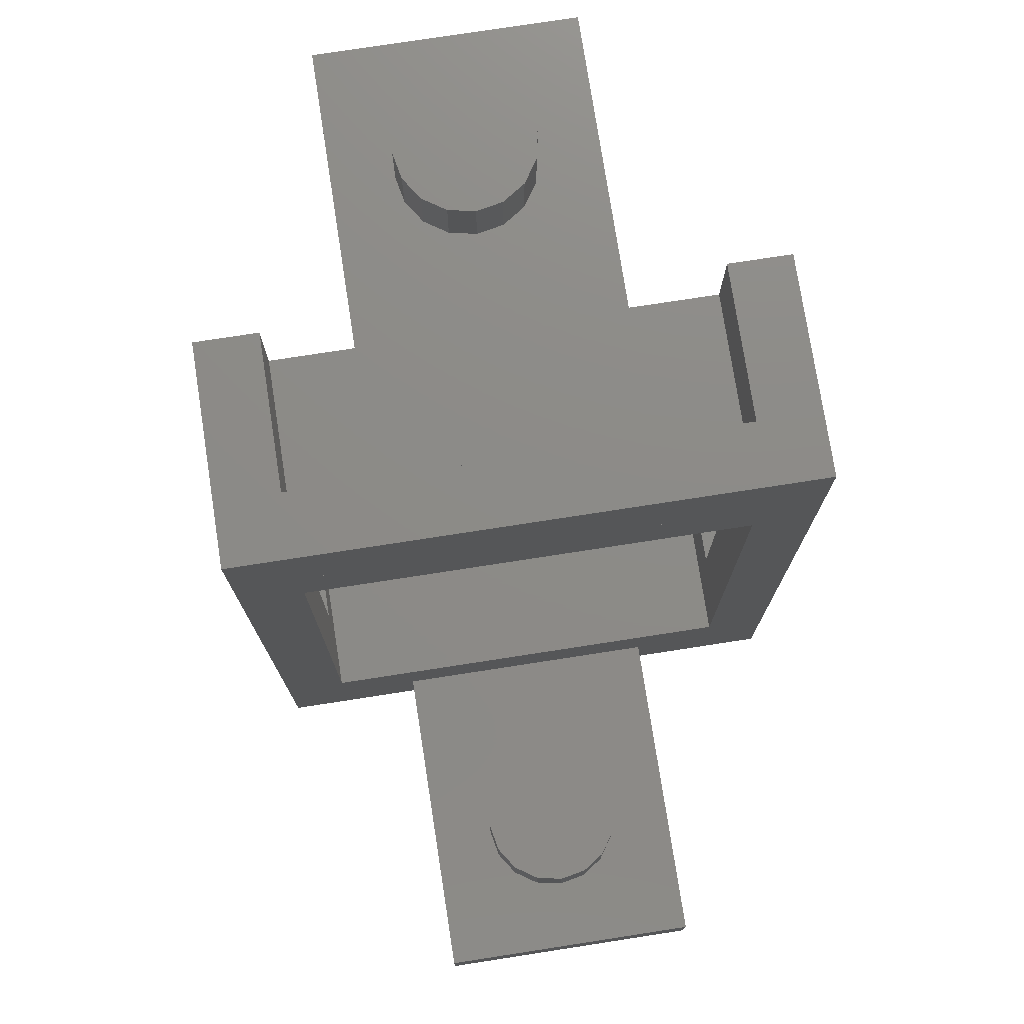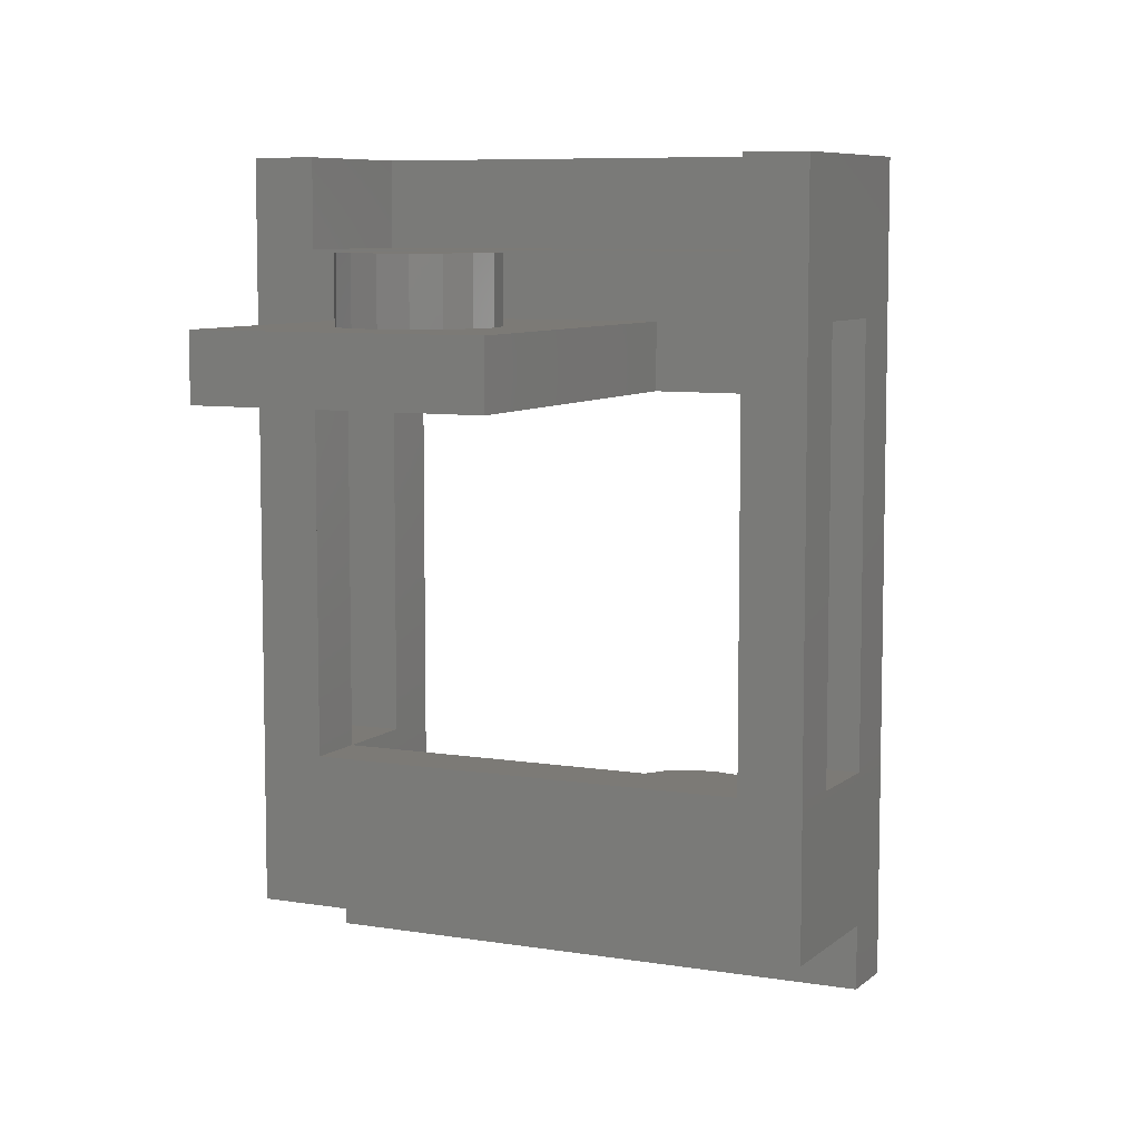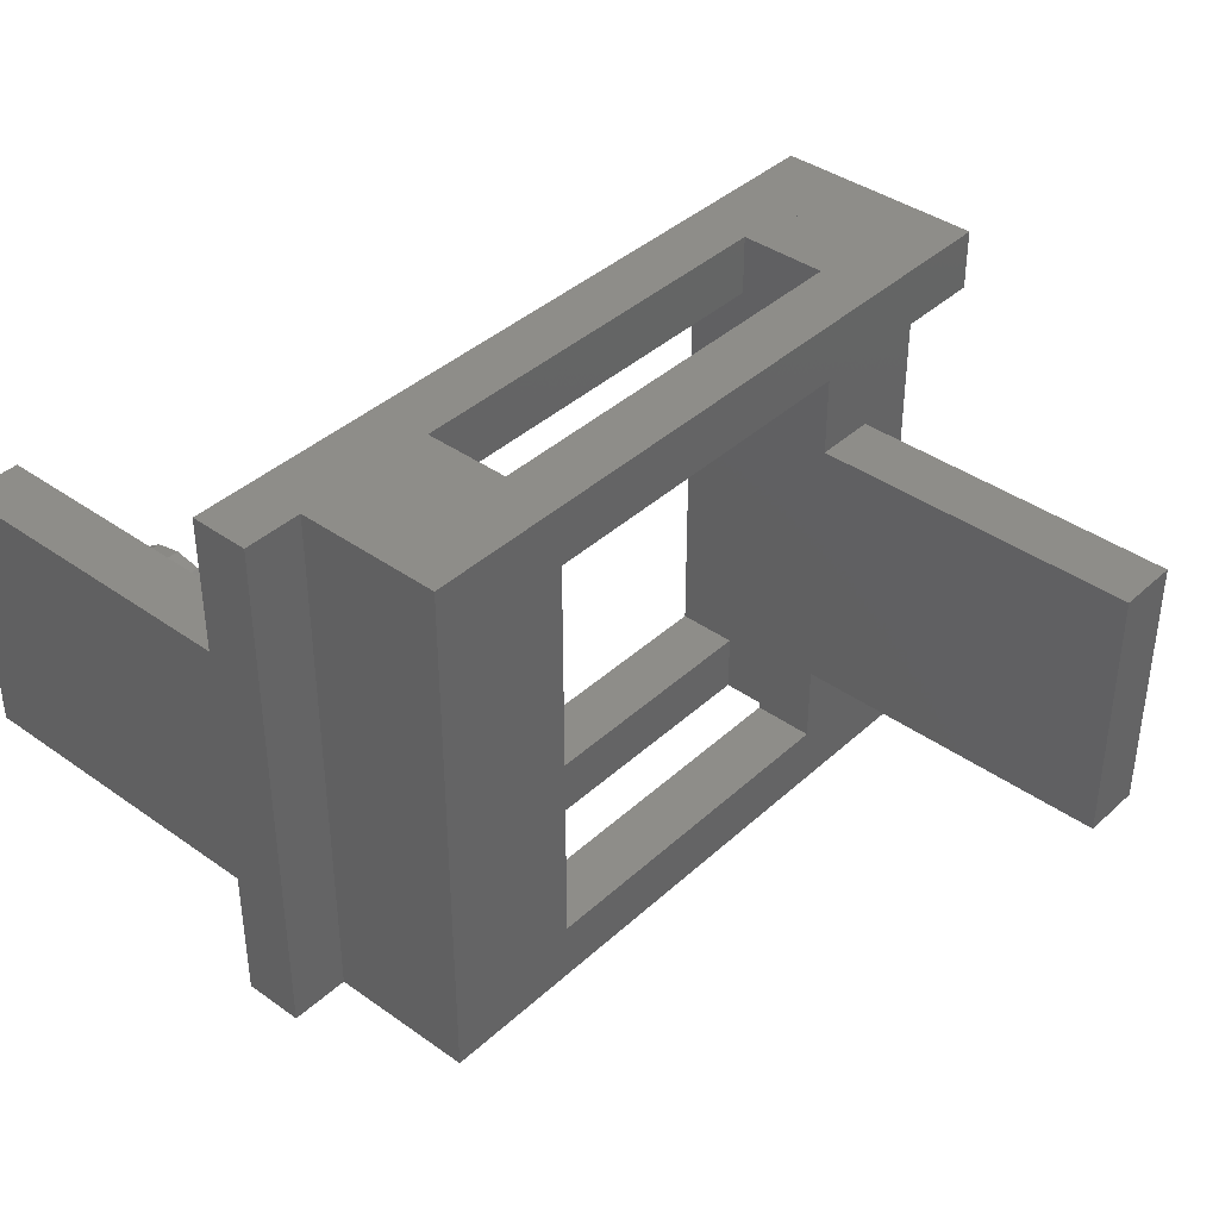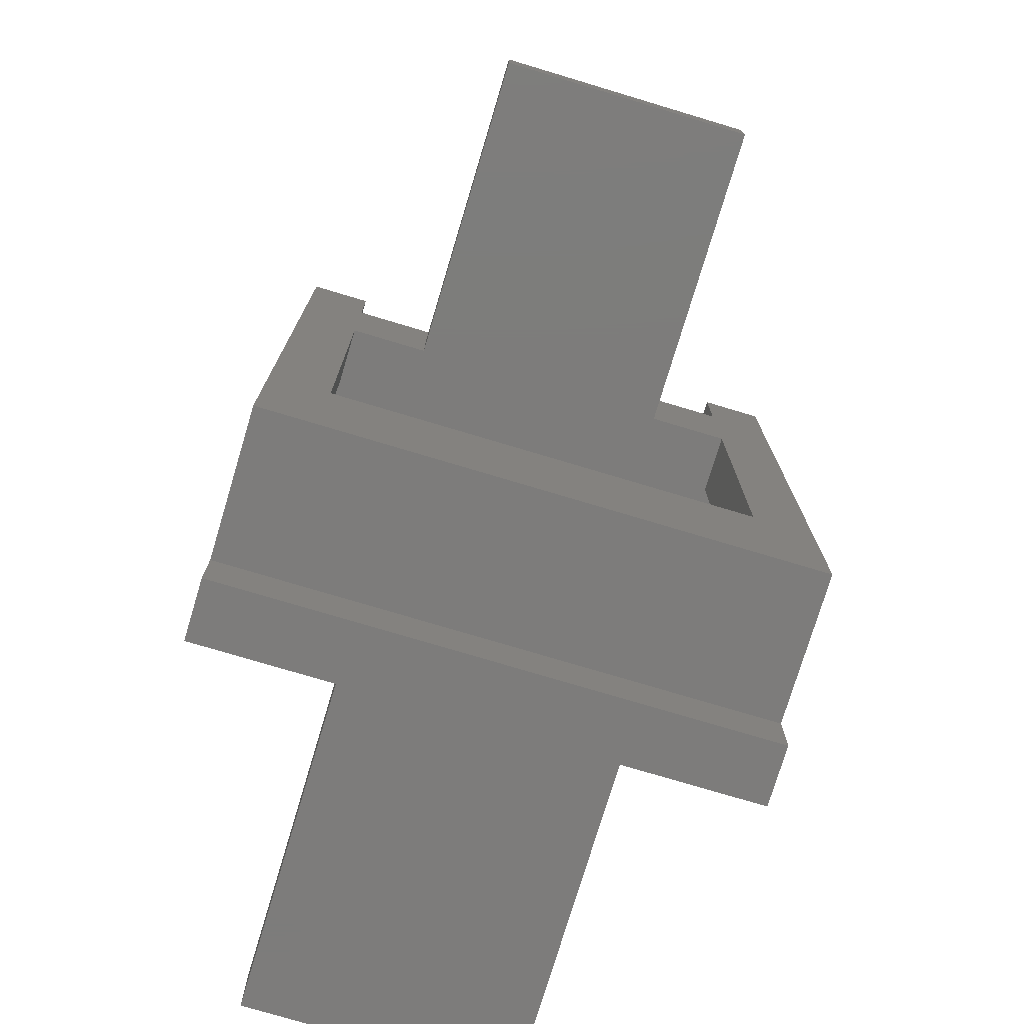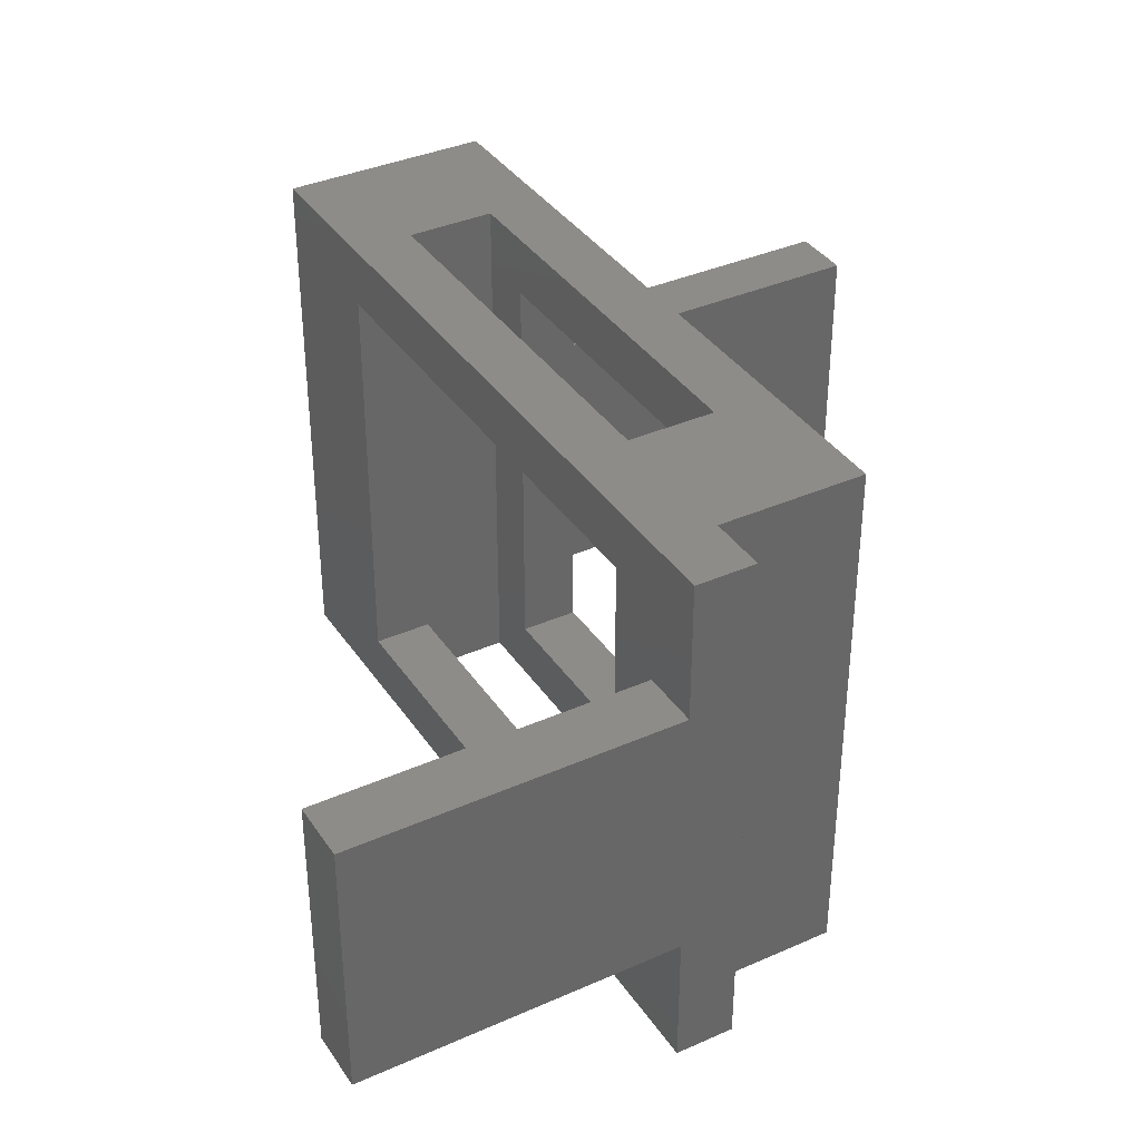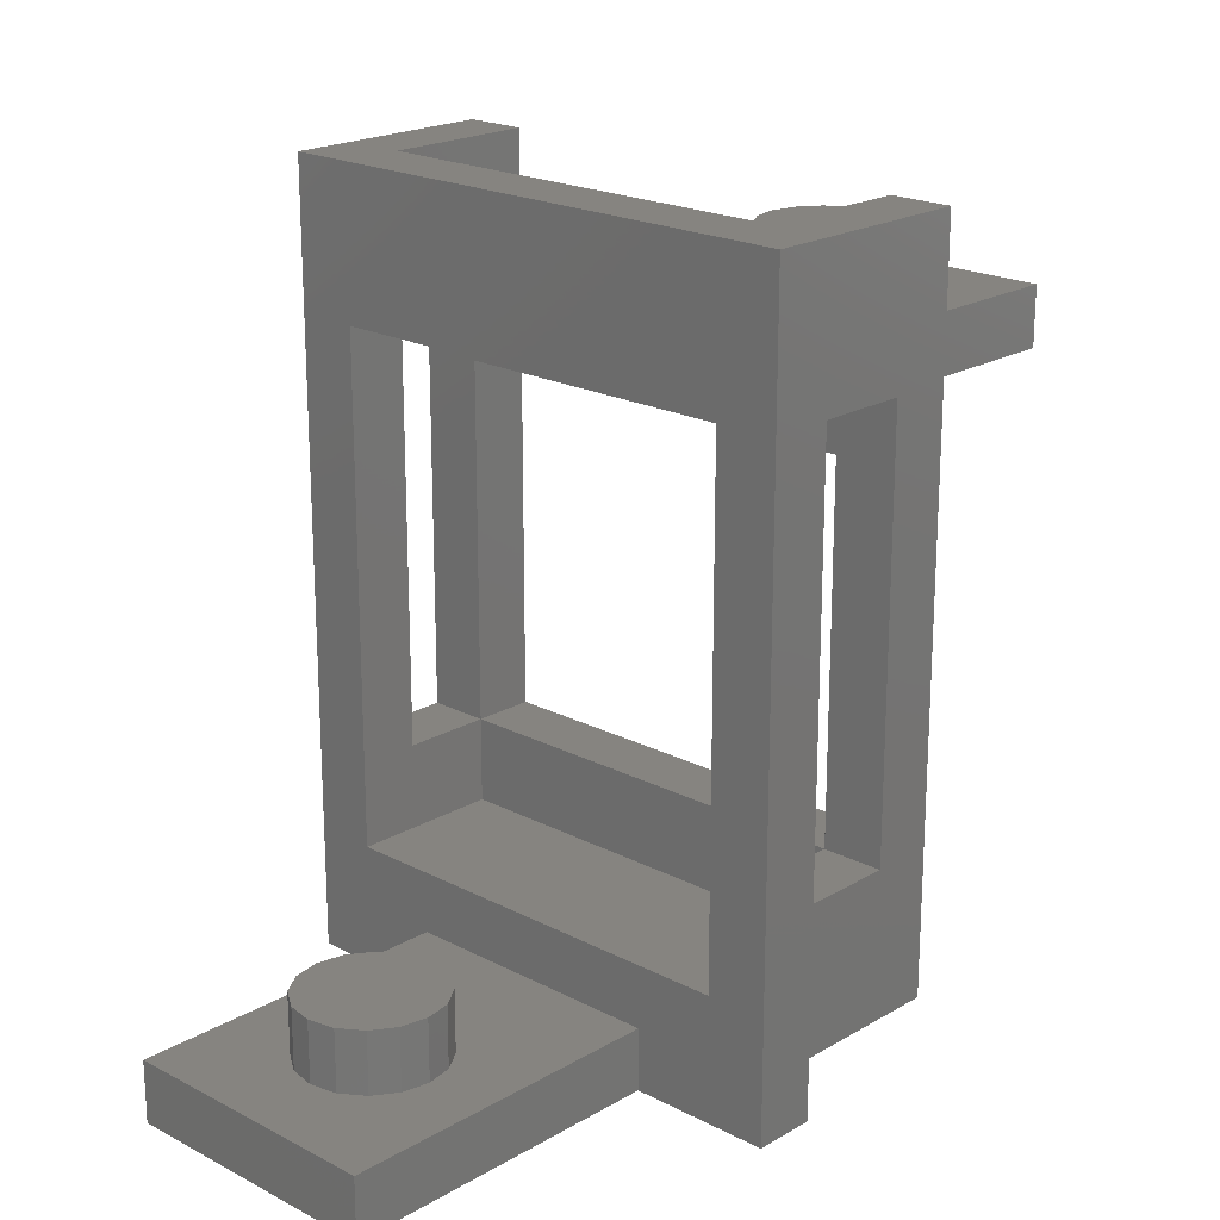
<metadata>
{"format":"stl","ext":"stl","renderer":"f3d","projection":"perspective","resolution":1024,"background":"white","views":[{"elev":76.2,"azim":81.2,"up":"+Z"},{"elev":7.5,"azim":-64.6,"up":"+Z"},{"elev":39.4,"azim":-138.5,"up":"+Y"},{"elev":-75.9,"azim":-106.7,"up":"+Z"},{"elev":36.9,"azim":150.2,"up":"+Y"},{"elev":20.3,"azim":133.4,"up":"+Z"}]}
</metadata>
<code>
# stl→obj: 151 verts, 306 faces
v 0 0 -1.3
v 0 0 13.8
v 0 1.3 12
v 0 10.4 1.8
v 0 11.7 -1.3
v 0 1.3 1.8
v 0 10.4 12
v 0 10.4 13.8
v 0 11.7 12
v 0 11.7 13.8
v 0 1.3 9.4
v 0 10.4 9.4
v 0 1.3 13.8
v 1.3 0 10.7
v 3.2 0 10.7
v 1.3 0 12
v 1.3 0 1.8
v 3.2 0 -1.3
v 3.2 0 -2.6
v 4.5 0 -2.6
v 4.5 0 -1.3
v 3.2 0 1.8
v 4.5 0 12
v 4.5 0 13.8
v 3.2 11.7 -1.3
v 3.2 11.7 0
v 1.3 11.7 0
v 1.3 11.7 10.7
v 1.3 11.7 12
v 3.2 11.7 10.7
v 4.5 11.7 12
v 4.5 11.7 -1.3
v 4.5 11.7 -2.6
v 3.2 11.7 -2.6
v 3.2 11.7 13.8
v 3.2 11.7 12
v 3.2 1.3 13.8
v 4.5 1.3 13.8
v 3.2 10.4 13.8
v 4.5 11.7 13.8
v 4.5 10.4 13.8
v 1.3 10.4 12
v 3.2 10.4 12
v 1.3 1.3 12
v 3.2 1.3 12
v 1.3 1.3 9.4
v 1.3 1.3 10.7
v 1.3 1.3 0
v 1.3 1.3 1.8
v 1.3 10.4 9.4
v 1.3 10.4 1.8
v 1.3 10.4 10.7
v 1.3 10.4 0
v 4.5 1.3 12
v 4.5 10.4 12
v 4.5 1.3 0
v 4.5 10.4 0
v 4.5 1.3 10.7
v 4.5 10.4 10.7
v 3.2 1.3 1.8
v 3.2 1.3 10.7
v 3.2 1.3 0
v 3.2 10.4 10.7
v 1.3 11.7 1.8
v 3.2 10.4 1.8
v 3.2 11.7 1.8
v 3.2 10.4 0
v 4.5 1.3 1e-07
v 3.2 1.3 1e-07
v 3.2 10.4 1e-07
v 4.5 10.4 1e-07
v 4.5 3 -2.6
v 4.5 3 -1.3
v 4.5 8.7 -2.6
v 4.5 8.7 -1.3
v 11.5 3 -2.6
v 11.5 3 -1.3
v 11.5 8.7 -2.6
v 11.5 8.7 -1.3
v 7 5.85 -1.3
v 7.114 6.424 -1.3
v 7.114 5.276 -1.3
v 7.439 6.911 -1.3
v 7.926 7.236 -1.3
v 8.5 7.35 -1.3
v 9.074 7.236 -1.3
v 9.561 6.911 -1.3
v 9.886 6.424 -1.3
v 10 5.85 -1.3
v 9.886 5.276 -1.3
v 9.561 4.789 -1.3
v 9.074 4.464 -1.3
v 8.5 4.35 -1.3
v 7.926 4.464 -1.3
v 7.439 4.789 -1.3
v 7 5.85 -1e-07
v 7.114 6.424 -1e-07
v 7.114 5.276 -1e-07
v 7.439 4.789 -1e-07
v 7.926 4.464 -1e-07
v 8.5 4.35 -1e-07
v 9.074 4.464 -1e-07
v 9.561 4.789 -1e-07
v 9.886 5.276 -1e-07
v 10 5.85 -1e-07
v 9.886 6.424 -1e-07
v 9.561 6.911 -1e-07
v 9.074 7.236 -1e-07
v 8.5 7.35 -1e-07
v 7.926 7.236 -1e-07
v 7.439 6.911 -1e-07
v -7 3 9.4
v -7 3 10.7
v -7 8.7 9.4
v -7 8.7 10.7
v -1e-07 3 9.4
v -1e-07 3 10.7
v -1e-07 8.7 9.4
v -1e-07 8.7 10.7
v -5.5 5.85 10.7
v -5.386 6.424 10.7
v -5.386 5.276 10.7
v -5.061 6.911 10.7
v -4.574 7.236 10.7
v -4 7.35 10.7
v -3.426 7.236 10.7
v -2.939 6.911 10.7
v -2.614 6.424 10.7
v -2.5 5.85 10.7
v -2.614 5.276 10.7
v -2.939 4.789 10.7
v -3.426 4.464 10.7
v -4 4.35 10.7
v -4.574 4.464 10.7
v -5.061 4.789 10.7
v -5.5 5.85 12
v -5.386 6.424 12
v -5.386 5.276 12
v -5.061 4.789 12
v -4.574 4.464 12
v -4 4.35 12
v -3.426 4.464 12
v -2.939 4.789 12
v -2.614 5.276 12
v -2.5 5.85 12
v -2.614 6.424 12
v -2.939 6.911 12
v -3.426 7.236 12
v -4 7.35 12
v -4.574 7.236 12
v -5.061 6.911 12
f 1 2 3
f 4 5 6
f 5 7 8
f 9 8 10
f 5 8 9
f 11 3 12
f 1 3 11
f 1 11 6
f 1 6 5
f 5 4 7
f 4 12 7
f 3 2 13
f 7 12 3
f 14 15 16
f 17 1 18
f 19 20 18
f 15 20 21
f 22 17 18
f 14 16 2
f 15 23 16
f 23 24 2
f 2 1 17
f 21 23 15
f 20 22 18
f 15 22 20
f 16 23 2
f 17 14 2
f 1 5 18
f 18 5 25
f 26 25 27
f 28 9 29
f 28 29 30
f 25 31 32
f 32 33 25
f 27 9 28
f 5 9 27
f 5 27 25
f 25 26 31
f 26 30 31
f 25 33 34
f 31 30 29
f 9 10 29
f 29 10 35
f 29 35 36
f 13 2 24
f 37 13 24
f 38 37 24
f 8 39 35
f 40 35 39
f 41 37 38
f 35 10 8
f 39 41 40
f 39 37 41
f 8 7 42
f 43 8 42
f 43 39 8
f 7 3 44
f 42 7 44
f 3 13 44
f 44 13 37
f 44 37 45
f 46 47 48
f 6 11 49
f 46 48 49
f 46 49 11
f 11 12 46
f 46 12 50
f 50 51 52
f 52 51 53
f 12 51 50
f 4 51 12
f 4 6 49
f 51 4 49
f 24 23 54
f 38 24 54
f 16 44 23
f 23 44 45
f 23 45 43
f 43 42 29
f 43 29 36
f 43 36 23
f 55 36 31
f 54 36 55
f 23 36 54
f 42 44 29
f 44 16 29
f 29 16 23
f 31 29 23
f 56 21 32
f 57 56 32
f 23 21 56
f 31 23 58
f 31 59 32
f 31 58 59
f 59 57 32
f 56 58 23
f 21 20 33
f 32 21 33
f 19 34 20
f 20 34 33
f 19 18 34
f 34 18 25
f 14 49 47
f 47 49 48
f 17 49 14
f 49 17 22
f 60 49 22
f 22 15 60
f 61 62 60
f 61 60 15
f 52 28 30
f 52 30 63
f 63 59 58
f 63 58 52
f 58 61 52
f 61 15 52
f 15 14 47
f 15 47 52
f 28 51 64
f 53 51 52
f 27 28 64
f 28 52 51
f 65 63 66
f 30 26 66
f 30 66 63
f 63 65 67
f 45 37 43
f 43 37 39
f 36 35 31
f 31 35 40
f 41 55 31
f 40 41 31
f 38 54 55
f 41 38 55
f 49 48 53
f 51 49 53
f 67 48 62
f 53 48 67
f 47 46 50
f 52 47 50
f 58 56 61
f 61 56 68
f 61 69 62
f 69 61 68
f 59 70 71
f 67 70 63
f 57 59 71
f 59 63 70
f 48 49 62
f 62 49 60
f 51 53 67
f 65 51 67
f 27 64 26
f 26 64 66
f 64 51 65
f 66 64 65
f 62 69 67
f 67 69 70
f 68 56 57
f 71 68 57
f 70 69 68
f 71 70 68
f 72 73 74
f 74 73 75
f 73 72 76
f 77 73 76
f 72 74 76
f 76 74 78
f 74 75 78
f 78 75 79
f 75 73 77
f 79 75 77
f 77 76 78
f 79 77 78
f 80 81 82
f 82 81 83
f 82 83 84
f 82 84 85
f 82 85 86
f 82 86 87
f 82 87 88
f 82 88 89
f 82 89 90
f 82 90 91
f 82 91 92
f 82 92 93
f 82 93 94
f 82 94 95
f 80 96 81
f 81 96 97
f 80 82 96
f 96 82 98
f 82 95 98
f 98 95 99
f 99 95 94
f 100 99 94
f 100 94 93
f 101 100 93
f 101 93 92
f 102 101 92
f 102 92 91
f 103 102 91
f 103 91 90
f 104 103 90
f 104 90 89
f 105 104 89
f 89 88 106
f 105 89 106
f 88 87 107
f 106 88 107
f 86 108 87
f 87 108 107
f 85 109 86
f 86 109 108
f 84 110 85
f 85 110 109
f 83 111 84
f 84 111 110
f 81 97 83
f 83 97 111
f 97 96 98
f 100 97 99
f 99 97 98
f 101 97 100
f 102 97 101
f 103 97 102
f 104 97 103
f 105 97 104
f 106 97 105
f 107 97 106
f 108 97 107
f 109 97 108
f 110 97 109
f 111 97 110
f 112 113 114
f 114 113 115
f 113 112 116
f 117 113 116
f 112 114 116
f 116 114 118
f 114 115 118
f 118 115 119
f 115 113 117
f 119 115 117
f 117 116 118
f 119 117 118
f 120 121 122
f 122 121 123
f 122 123 124
f 122 124 125
f 122 125 126
f 122 126 127
f 122 127 128
f 122 128 129
f 122 129 130
f 122 130 131
f 122 131 132
f 122 132 133
f 122 133 134
f 122 134 135
f 120 136 121
f 121 136 137
f 120 122 136
f 136 122 138
f 122 135 138
f 138 135 139
f 139 135 134
f 140 139 134
f 140 134 133
f 141 140 133
f 141 133 132
f 142 141 132
f 142 132 131
f 143 142 131
f 143 131 130
f 144 143 130
f 144 130 129
f 145 144 129
f 129 128 146
f 145 129 146
f 128 127 147
f 146 128 147
f 126 148 127
f 127 148 147
f 125 149 126
f 126 149 148
f 124 150 125
f 125 150 149
f 123 151 124
f 124 151 150
f 121 137 123
f 123 137 151
f 137 136 138
f 140 137 139
f 139 137 138
f 141 137 140
f 142 137 141
f 143 137 142
f 144 137 143
f 145 137 144
f 146 137 145
f 147 137 146
f 148 137 147
f 149 137 148
f 150 137 149
f 151 137 150

</code>
